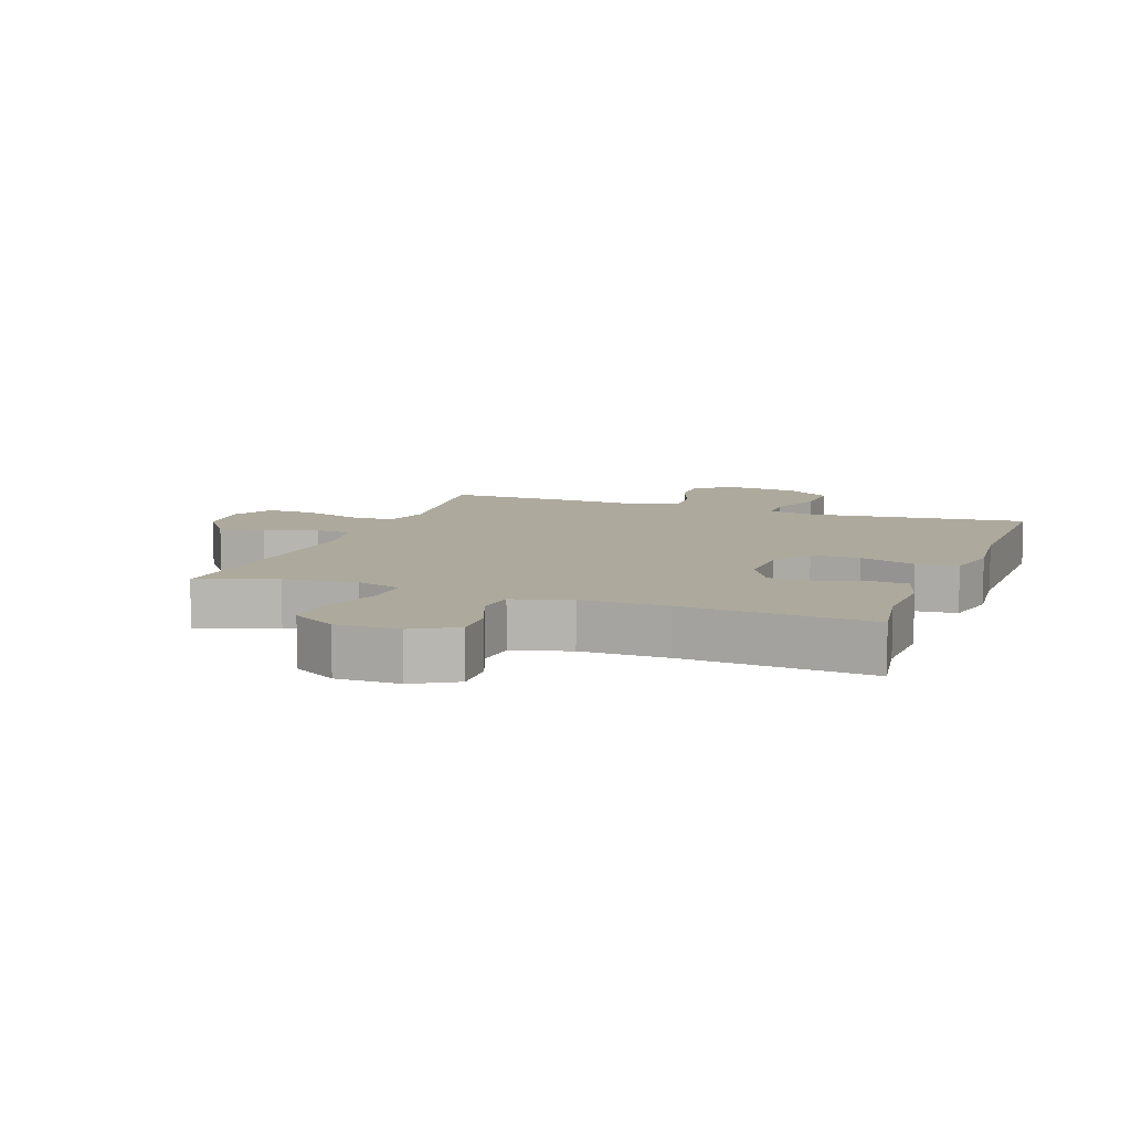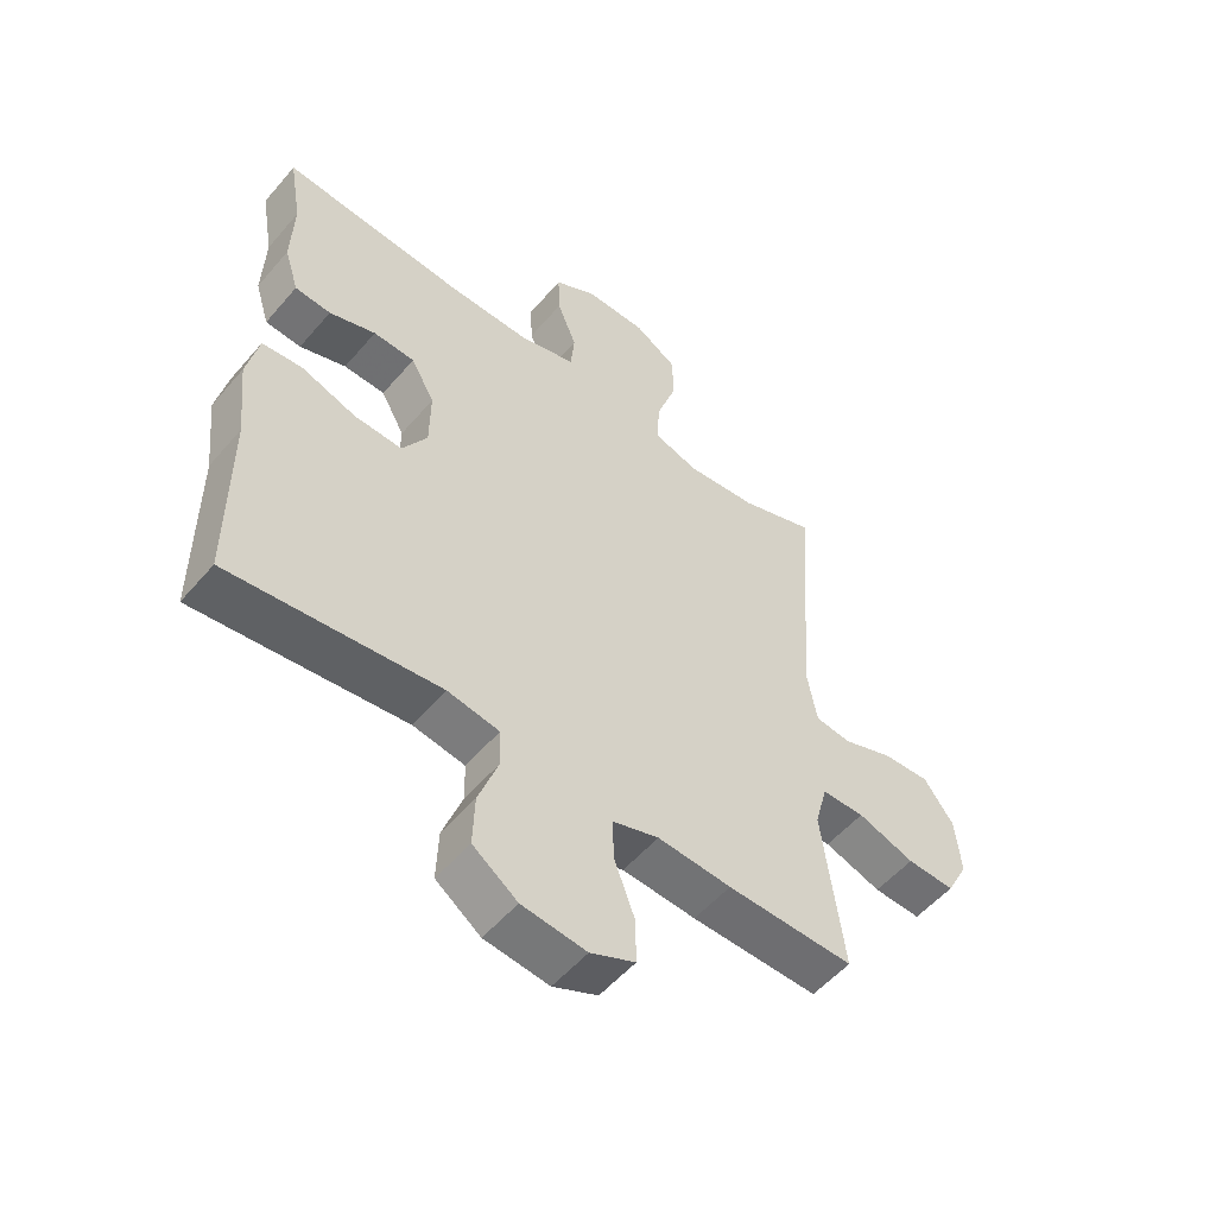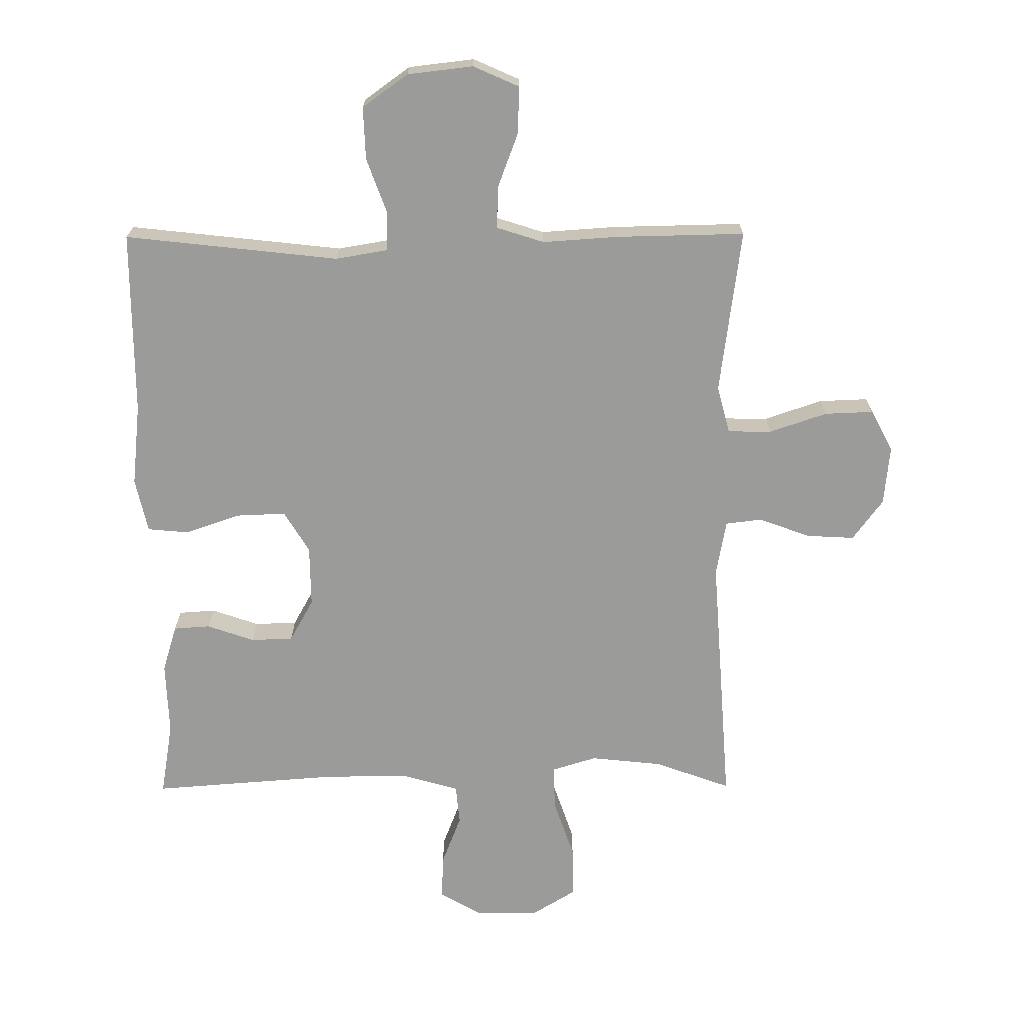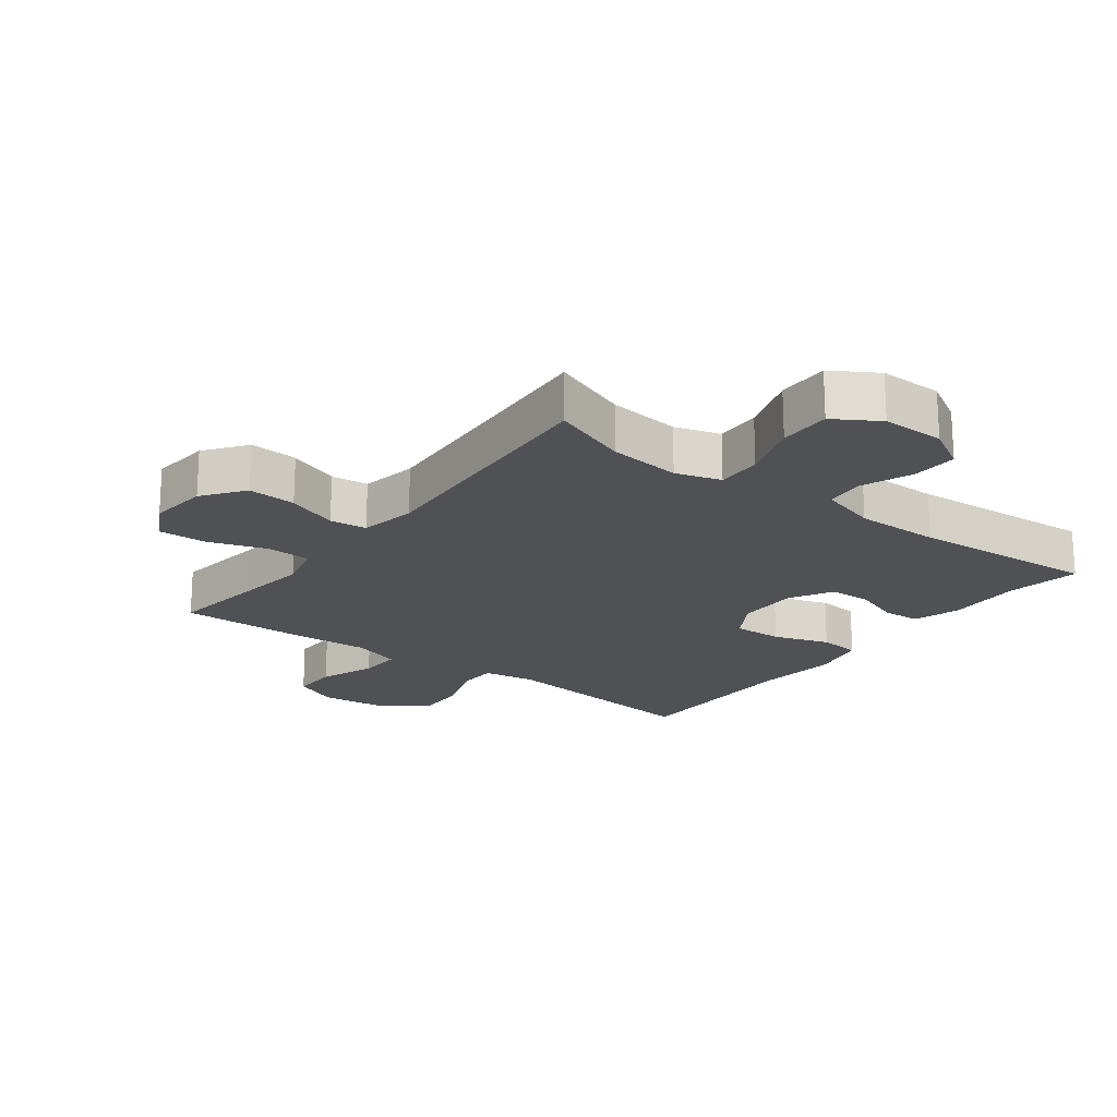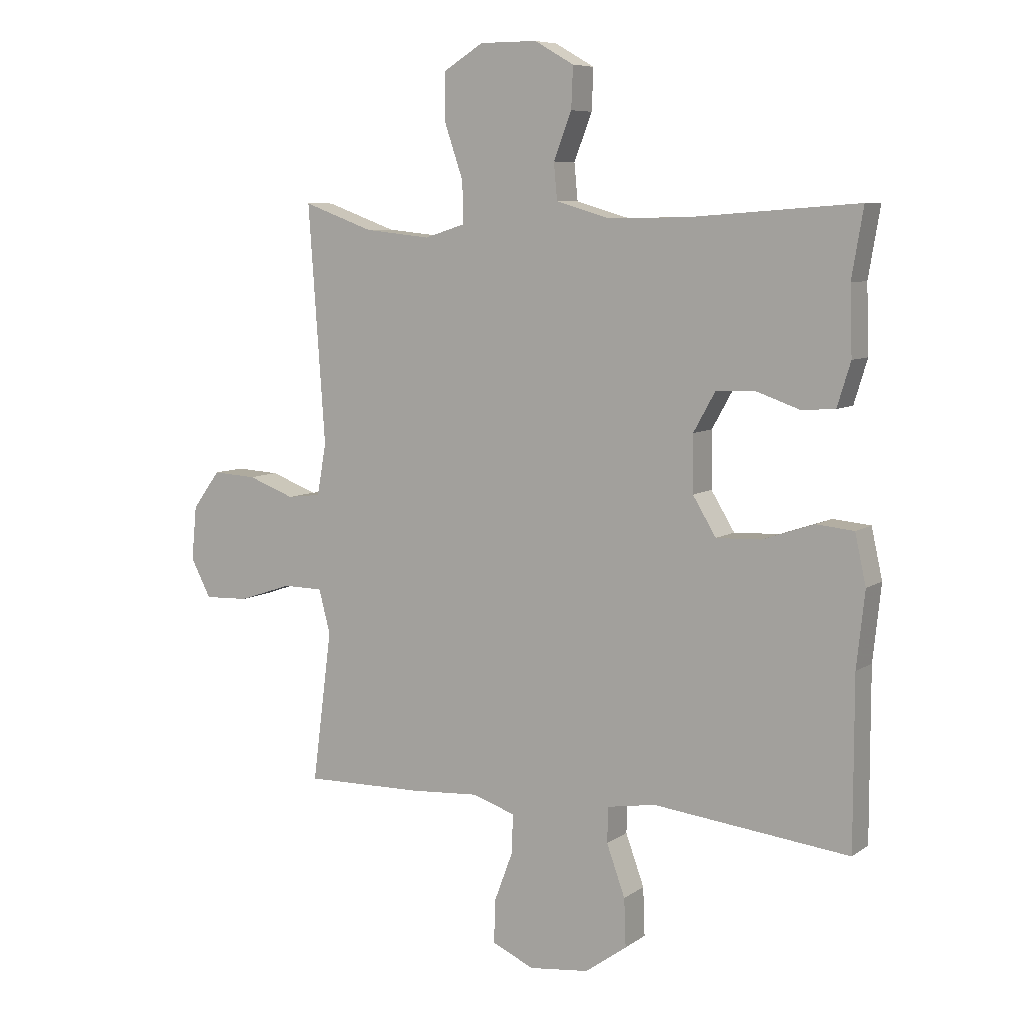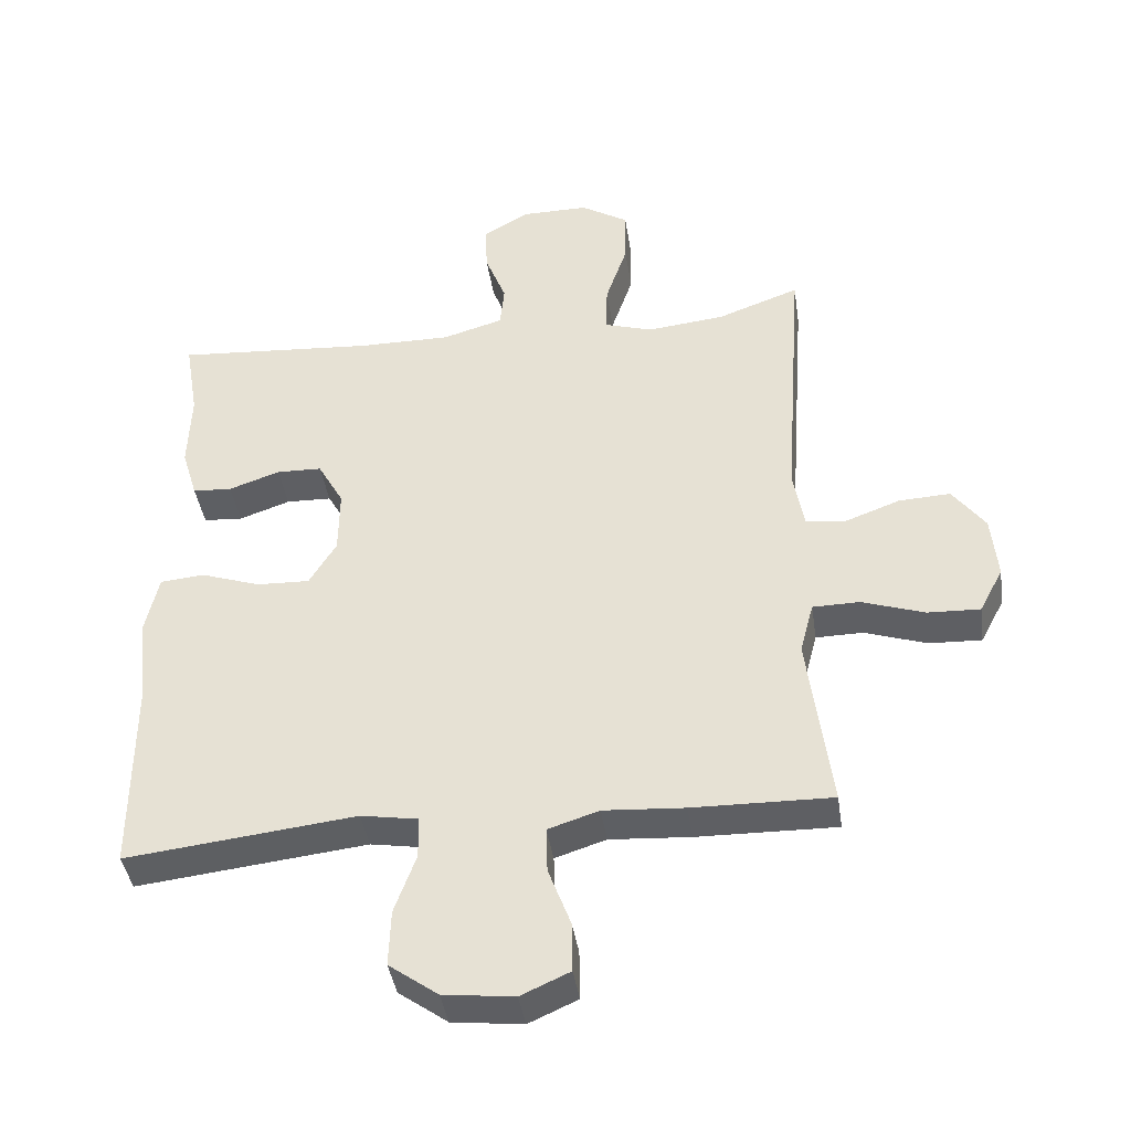
<metadata>
{"format":"obj","ext":"obj","renderer":"f3d","projection":"perspective","resolution":1024,"background":"white","views":[{"elev":8.9,"azim":20.1,"up":"+Y"},{"elev":-53.8,"azim":140.5,"up":"+Z"},{"elev":-69.6,"azim":-179.7,"up":"+Y"},{"elev":-19.9,"azim":-37.3,"up":"+Y"},{"elev":7.5,"azim":29.5,"up":"+Z"},{"elev":-40.9,"azim":-171.6,"up":"+Z"}]}
</metadata>
<code>
v 0.5 0.07 -0.5
v 0.161 0.07 -0.462
v 0.078 0.07 -0.476
v 0.076 0.07 -0.537
v 0.108 0.07 -0.625
v 0.111 0.07 -0.708
v 0.039 0.07 -0.76
v -0.065 0.07 -0.772
v -0.137 0.07 -0.74
v -0.136 0.07 -0.667
v -0.103 0.07 -0.579
v -0.101 0.07 -0.512
v -0.176 0.07 -0.488
v -0.295 0.07 -0.496
v -0.5 0.07 -0.5
v -0.481 0.07 -0.354
v -0.466 0.07 -0.238
v -0.486 0.07 -0.163
v -0.555 0.07 -0.162
v -0.647 0.07 -0.193
v -0.724 0.07 -0.196
v -0.759 0.07 -0.13
v -0.75 0.07 -0.036
v -0.702 0.07 0.029
v -0.626 0.07 0.025
v -0.545 0.07 -0.005
v -0.487 0.07 0.002
v -0.471 0.07 0.091
v -0.5 0.07 0.5
v -0.379 0.07 0.456
v -0.265 0.07 0.444
v -0.194 0.07 0.466
v -0.196 0.07 0.537
v -0.228 0.07 0.631
v -0.229 0.07 0.713
v -0.159 0.07 0.756
v -0.06 0.07 0.756
v 0.008 0.07 0.717
v 0.005 0.07 0.646
v -0.026 0.07 0.566
v -0.02 0.07 0.503
v 0.07 0.07 0.477
v 0.205 0.07 0.478
v 0.5 0.07 0.5
v 0.48 0.07 0.382
v 0.484 0.07 0.266
v 0.461 0.07 0.191
v 0.403 0.07 0.187
v 0.328 0.07 0.213
v 0.261 0.07 0.211
v 0.223 0.07 0.143
v 0.224 0.07 0.046
v 0.264 0.07 -0.02
v 0.342 0.07 -0.017
v 0.43 0.07 0.013
v 0.495 0.07 0.007
v 0.514 0.07 -0.079
v 0.5 0.07 -0.209
v 0.5 0 -0.5
v 0.161 0 -0.462
v 0.078 0 -0.476
v 0.076 0 -0.537
v 0.108 0 -0.625
v 0.111 0 -0.708
v 0.039 0 -0.76
v -0.065 0 -0.772
v -0.137 0 -0.74
v -0.136 0 -0.667
v -0.103 0 -0.579
v -0.101 0 -0.512
v -0.176 0 -0.488
v -0.295 0 -0.496
v -0.5 0 -0.5
v -0.481 0 -0.354
v -0.466 0 -0.238
v -0.486 0 -0.163
v -0.555 0 -0.162
v -0.647 0 -0.193
v -0.724 0 -0.196
v -0.759 0 -0.13
v -0.75 0 -0.036
v -0.702 0 0.029
v -0.626 0 0.025
v -0.545 0 -0.005
v -0.487 0 0.002
v -0.471 0 0.091
v -0.5 0 0.5
v -0.379 0 0.456
v -0.265 0 0.444
v -0.194 0 0.466
v -0.196 0 0.537
v -0.228 0 0.631
v -0.229 0 0.713
v -0.159 0 0.756
v -0.06 0 0.756
v 0.008 0 0.717
v 0.005 0 0.646
v -0.026 0 0.566
v -0.02 0 0.503
v 0.07 0 0.477
v 0.205 0 0.478
v 0.5 0 0.5
v 0.48 0 0.382
v 0.484 0 0.266
v 0.461 0 0.191
v 0.403 0 0.187
v 0.328 0 0.213
v 0.261 0 0.211
v 0.223 0 0.143
v 0.224 0 0.046
v 0.264 0 -0.02
v 0.342 0 -0.017
v 0.43 0 0.013
v 0.495 0 0.007
v 0.514 0 -0.079
v 0.5 0 -0.209
f 55 56 57 58
f 54 55 58 1
f 53 54 1 2
f 52 53 2 3
f 51 52 3
f 46 47 48 49
f 45 46 49 50
f 43 44 45 50
f 42 43 50 51
f 37 38 39 40
f 37 40 41
f 36 37 41
f 33 34 35 36
f 32 33 36 41
f 31 32 41 42
f 28 29 30
f 27 28 30 31
f 23 24 25 26
f 23 26 27
f 22 23 27
f 19 20 21 22
f 18 19 22 27
f 17 18 27 31
f 13 14 15 16
f 12 13 16 17
f 8 9 10 11
f 8 11 12
f 7 8 12
f 4 5 6 7
f 3 4 7 12
f 17 31 42 51
f 3 12 17 51
f 116 115 114 113
f 59 116 113 112
f 60 59 112 111
f 61 60 111 110
f 61 110 109
f 107 106 105 104
f 108 107 104 103
f 108 103 102 101
f 109 108 101 100
f 98 97 96 95
f 99 98 95
f 99 95 94
f 94 93 92 91
f 99 94 91 90
f 100 99 90 89
f 88 87 86
f 89 88 86 85
f 84 83 82 81
f 85 84 81
f 85 81 80
f 80 79 78 77
f 85 80 77 76
f 89 85 76 75
f 74 73 72 71
f 75 74 71 70
f 69 68 67 66
f 70 69 66
f 70 66 65
f 65 64 63 62
f 70 65 62 61
f 109 100 89 75
f 109 75 70 61
f 1 59 60 2
f 2 60 61 3
f 3 61 62 4
f 4 62 63 5
f 5 63 64 6
f 6 64 65 7
f 7 65 66 8
f 8 66 67 9
f 9 67 68 10
f 10 68 69 11
f 11 69 70 12
f 12 70 71 13
f 13 71 72 14
f 14 72 73 15
f 15 73 74 16
f 16 74 75 17
f 17 75 76 18
f 18 76 77 19
f 19 77 78 20
f 20 78 79 21
f 21 79 80 22
f 22 80 81 23
f 23 81 82 24
f 24 82 83 25
f 25 83 84 26
f 26 84 85 27
f 27 85 86 28
f 28 86 87 29
f 29 87 88 30
f 30 88 89 31
f 31 89 90 32
f 32 90 91 33
f 33 91 92 34
f 34 92 93 35
f 35 93 94 36
f 36 94 95 37
f 37 95 96 38
f 38 96 97 39
f 39 97 98 40
f 40 98 99 41
f 41 99 100 42
f 42 100 101 43
f 43 101 102 44
f 44 102 103 45
f 45 103 104 46
f 46 104 105 47
f 47 105 106 48
f 48 106 107 49
f 49 107 108 50
f 50 108 109 51
f 51 109 110 52
f 52 110 111 53
f 53 111 112 54
f 54 112 113 55
f 55 113 114 56
f 56 114 115 57
f 57 115 116 58
f 58 116 59 1

</code>
